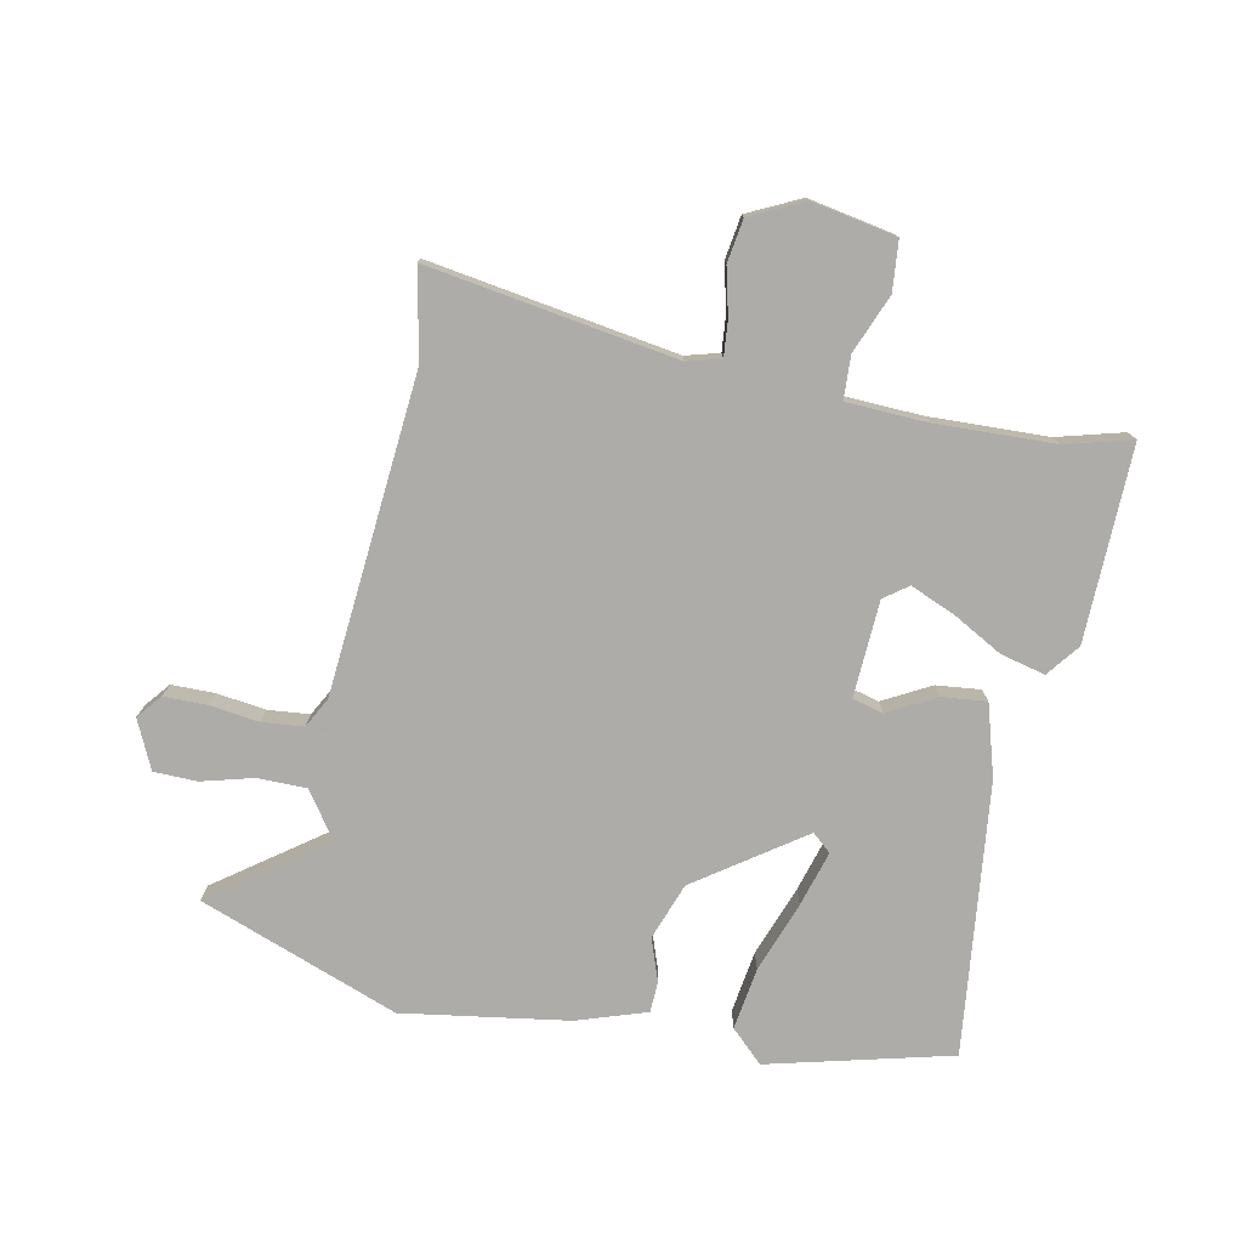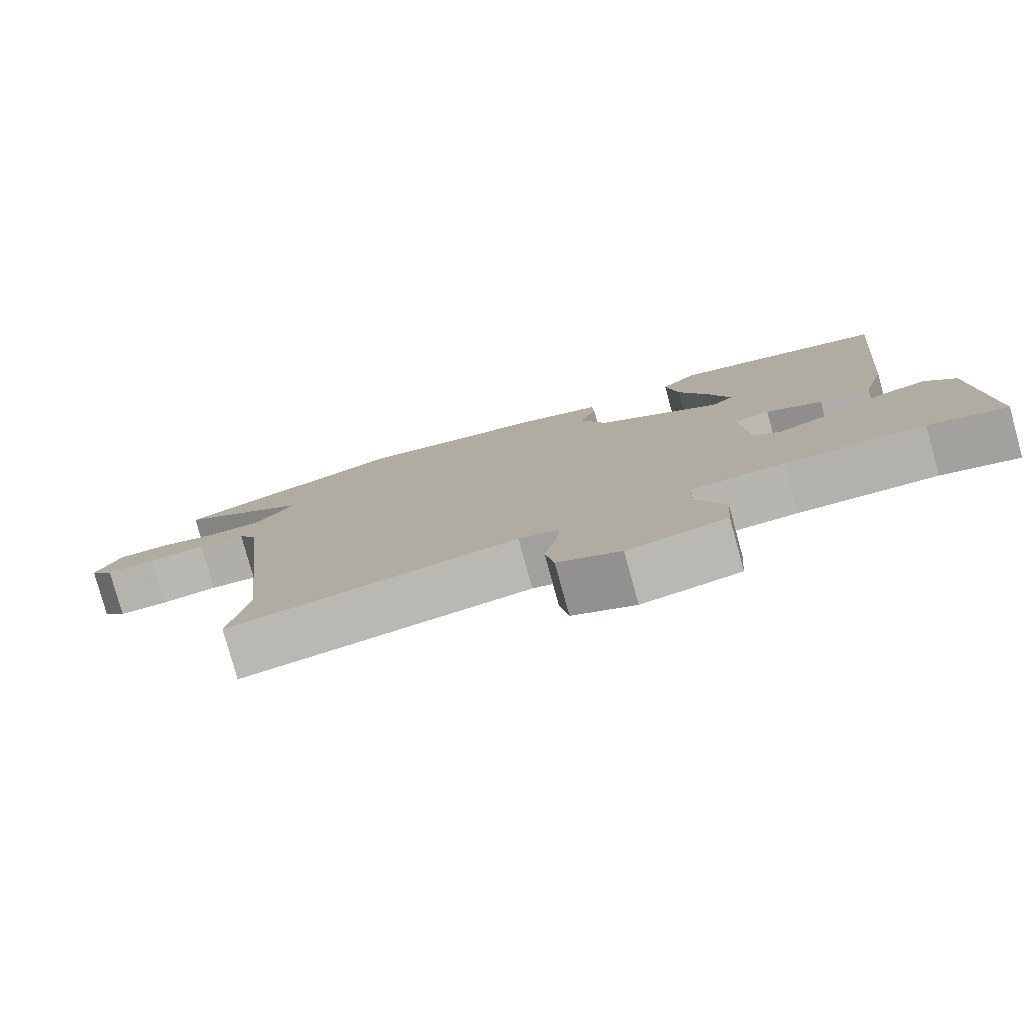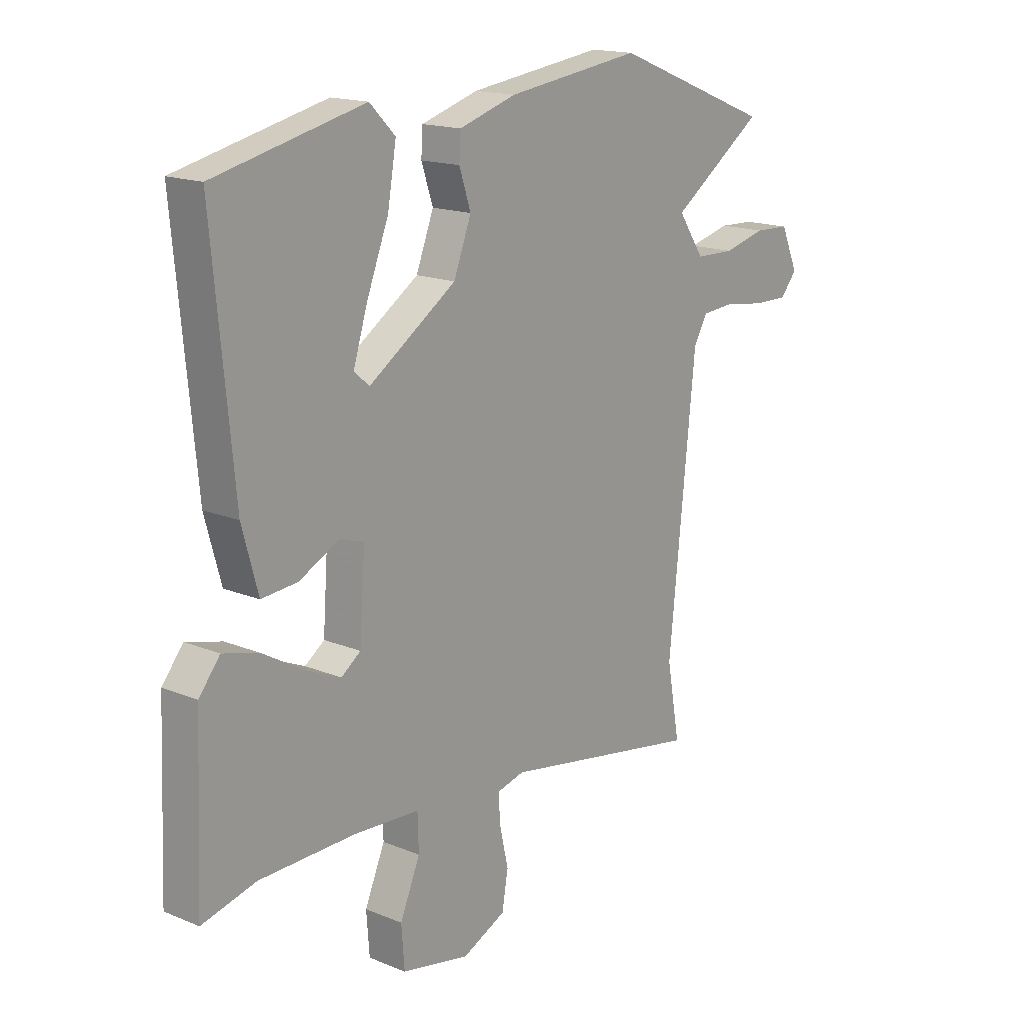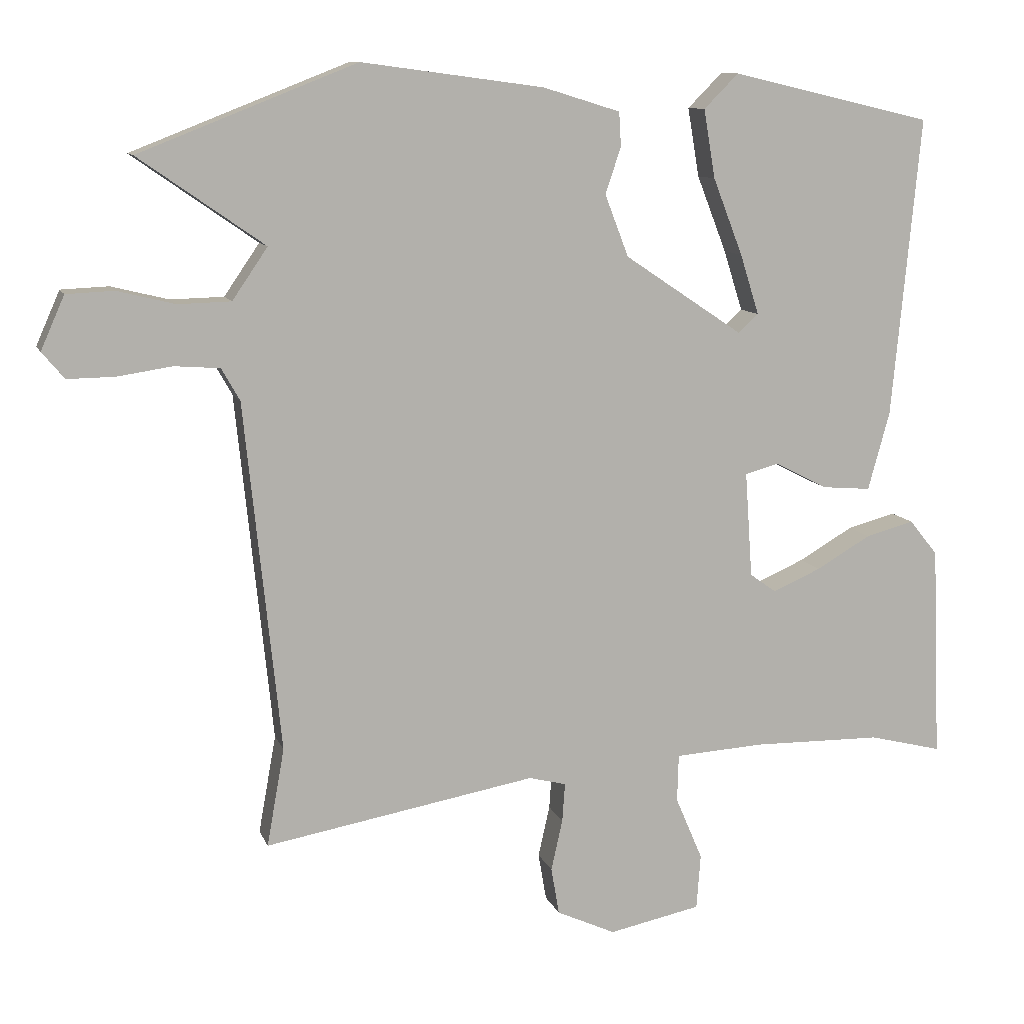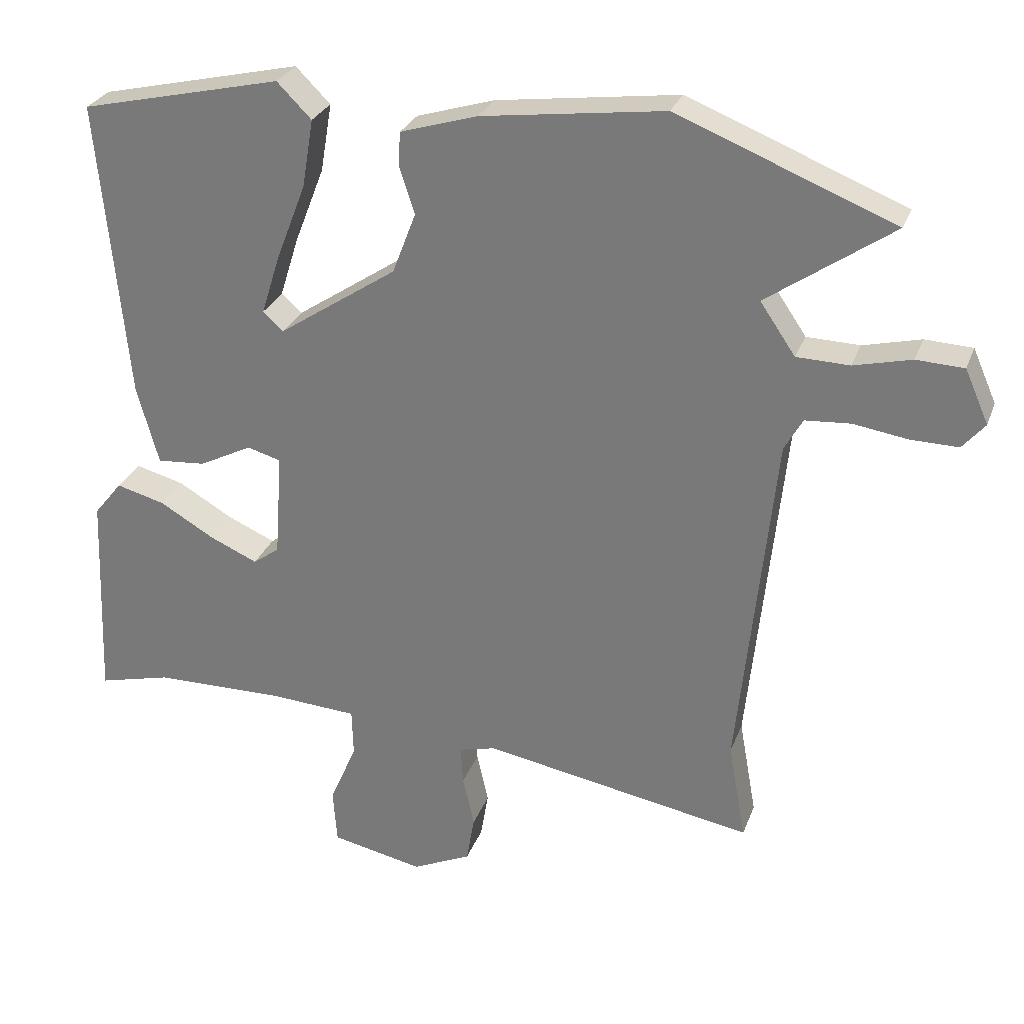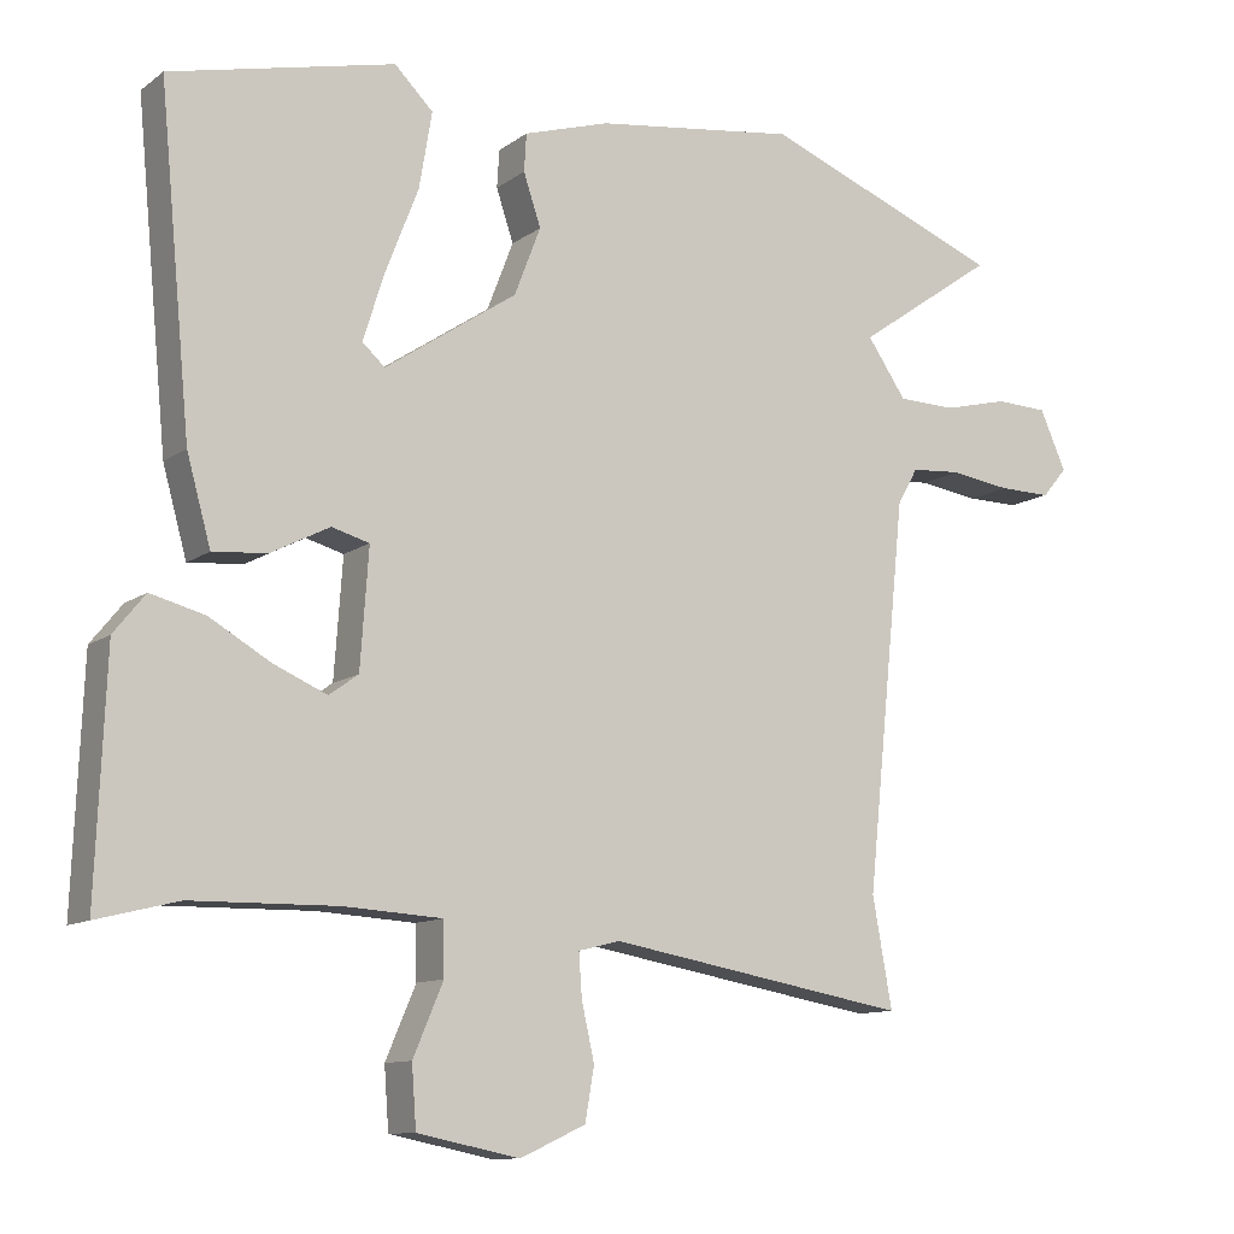
<metadata>
{"format":"obj","ext":"obj","renderer":"f3d","projection":"perspective","resolution":1024,"background":"white","views":[{"elev":-77.0,"azim":169.7,"up":"+Y"},{"elev":-79.5,"azim":-164.6,"up":"+Z"},{"elev":16.6,"azim":-50.1,"up":"+Z"},{"elev":10.5,"azim":164.4,"up":"+Z"},{"elev":28.2,"azim":18.1,"up":"+Z"},{"elev":-10.9,"azim":-30.9,"up":"+Z"}]}
</metadata>
<code>
v -0.5 0.07 0.468
v -0.202 0.07 0.537
v -0.151 0.07 0.486
v -0.168 0.07 0.385
v -0.212 0.07 0.272
v -0.24 0.07 0.183
v -0.21 0.07 0.156
v -0.035 0.07 0.273
v 0 0.07 0.364
v -0.023 0.07 0.433
v -0.02 0.07 0.483
v 0.094 0.07 0.518
v 0.363 0.07 0.554
v 0.683 0.07 0.428
v 0.498 0.07 0.299
v 0.55 0.07 0.223
v 0.628 0.07 0.221
v 0.713 0.07 0.242
v 0.783 0.07 0.239
v 0.818 0.07 0.16
v 0.785 0.07 0.121
v 0.715 0.07 0.122
v 0.635 0.07 0.134
v 0.568 0.07 0.129
v 0.541 0.07 0.081
v 0.488 0.07 -0.434
v 0.514 0.07 -0.579
v 0.113 0.07 -0.508
v 0.058 0.07 -0.522
v 0.062 0.07 -0.579
v 0.079 0.07 -0.655
v 0.067 0.07 -0.725
v -0.02 0.07 -0.765
v -0.156 0.07 -0.737
v -0.162 0.07 -0.656
v -0.122 0.07 -0.562
v -0.124 0.07 -0.492
v -0.254 0.07 -0.484
v -0.447 0.07 -0.487
v -0.555 0.07 -0.514
v -0.542 0.07 -0.198
v -0.5 0.07 -0.146
v -0.428 0.07 -0.165
v -0.347 0.07 -0.212
v -0.276 0.07 -0.243
v -0.237 0.07 -0.215
v -0.226 0.07 -0.059
v -0.276 0.07 -0.045
v -0.354 0.07 -0.085
v -0.426 0.07 -0.091
v -0.458 0.07 0.025
v -0.5 0 0.468
v -0.202 0 0.537
v -0.151 0 0.486
v -0.168 0 0.385
v -0.212 0 0.272
v -0.24 0 0.183
v -0.21 0 0.156
v -0.035 0 0.273
v 0 0 0.364
v -0.023 0 0.433
v -0.02 0 0.483
v 0.094 0 0.518
v 0.363 0 0.554
v 0.683 0 0.428
v 0.498 0 0.299
v 0.55 0 0.223
v 0.628 0 0.221
v 0.713 0 0.242
v 0.783 0 0.239
v 0.818 0 0.16
v 0.785 0 0.121
v 0.715 0 0.122
v 0.635 0 0.134
v 0.568 0 0.129
v 0.541 0 0.081
v 0.488 0 -0.434
v 0.514 0 -0.579
v 0.113 0 -0.508
v 0.058 0 -0.522
v 0.062 0 -0.579
v 0.079 0 -0.655
v 0.067 0 -0.725
v -0.02 0 -0.765
v -0.156 0 -0.737
v -0.162 0 -0.656
v -0.122 0 -0.562
v -0.124 0 -0.492
v -0.254 0 -0.484
v -0.447 0 -0.487
v -0.555 0 -0.514
v -0.542 0 -0.198
v -0.5 0 -0.146
v -0.428 0 -0.165
v -0.347 0 -0.212
v -0.276 0 -0.243
v -0.237 0 -0.215
v -0.226 0 -0.059
v -0.276 0 -0.045
v -0.354 0 -0.085
v -0.426 0 -0.091
v -0.458 0 0.025
f 51 1 2
f 50 51 2
f 49 50 2
f 48 49 2
f 42 43 44
f 41 42 44
f 40 41 44
f 39 40 44
f 38 39 44 45
f 37 38 45 46
f 34 35 36
f 33 34 36
f 32 33 36
f 31 32 36
f 30 31 36
f 29 30 36 37
f 37 46 47
f 29 37 47
f 28 29 47
f 21 22 23
f 20 21 23
f 19 20 23
f 18 19 23
f 17 18 23
f 16 17 23 24
f 15 16 24 25
f 13 14 15
f 12 13 15
f 11 12 15
f 10 11 15
f 9 10 15
f 15 25 26
f 9 15 26
f 8 9 26
f 2 3 4 5
f 2 5 6
f 48 2 6
f 47 48 6 7
f 27 28 47
f 26 27 47
f 8 26 47
f 7 8 47
f 53 52 102
f 53 102 101
f 53 101 100
f 53 100 99
f 95 94 93
f 95 93 92
f 95 92 91
f 95 91 90
f 96 95 90 89
f 97 96 89 88
f 87 86 85
f 87 85 84
f 87 84 83
f 87 83 82
f 87 82 81
f 88 87 81 80
f 98 97 88
f 98 88 80
f 98 80 79
f 74 73 72
f 74 72 71
f 74 71 70
f 74 70 69
f 74 69 68
f 75 74 68 67
f 76 75 67 66
f 66 65 64
f 66 64 63
f 66 63 62
f 66 62 61
f 66 61 60
f 77 76 66
f 77 66 60
f 77 60 59
f 56 55 54 53
f 57 56 53
f 57 53 99
f 58 57 99 98
f 98 79 78
f 98 78 77
f 98 77 59
f 98 59 58
f 1 52 53 2
f 2 53 54 3
f 3 54 55 4
f 4 55 56 5
f 5 56 57 6
f 6 57 58 7
f 7 58 59 8
f 8 59 60 9
f 9 60 61 10
f 10 61 62 11
f 11 62 63 12
f 12 63 64 13
f 13 64 65 14
f 14 65 66 15
f 15 66 67 16
f 16 67 68 17
f 17 68 69 18
f 18 69 70 19
f 19 70 71 20
f 20 71 72 21
f 21 72 73 22
f 22 73 74 23
f 23 74 75 24
f 24 75 76 25
f 25 76 77 26
f 26 77 78 27
f 27 78 79 28
f 28 79 80 29
f 29 80 81 30
f 30 81 82 31
f 31 82 83 32
f 32 83 84 33
f 33 84 85 34
f 34 85 86 35
f 35 86 87 36
f 36 87 88 37
f 37 88 89 38
f 38 89 90 39
f 39 90 91 40
f 40 91 92 41
f 41 92 93 42
f 42 93 94 43
f 43 94 95 44
f 44 95 96 45
f 45 96 97 46
f 46 97 98 47
f 47 98 99 48
f 48 99 100 49
f 49 100 101 50
f 50 101 102 51
f 51 102 52 1

</code>
